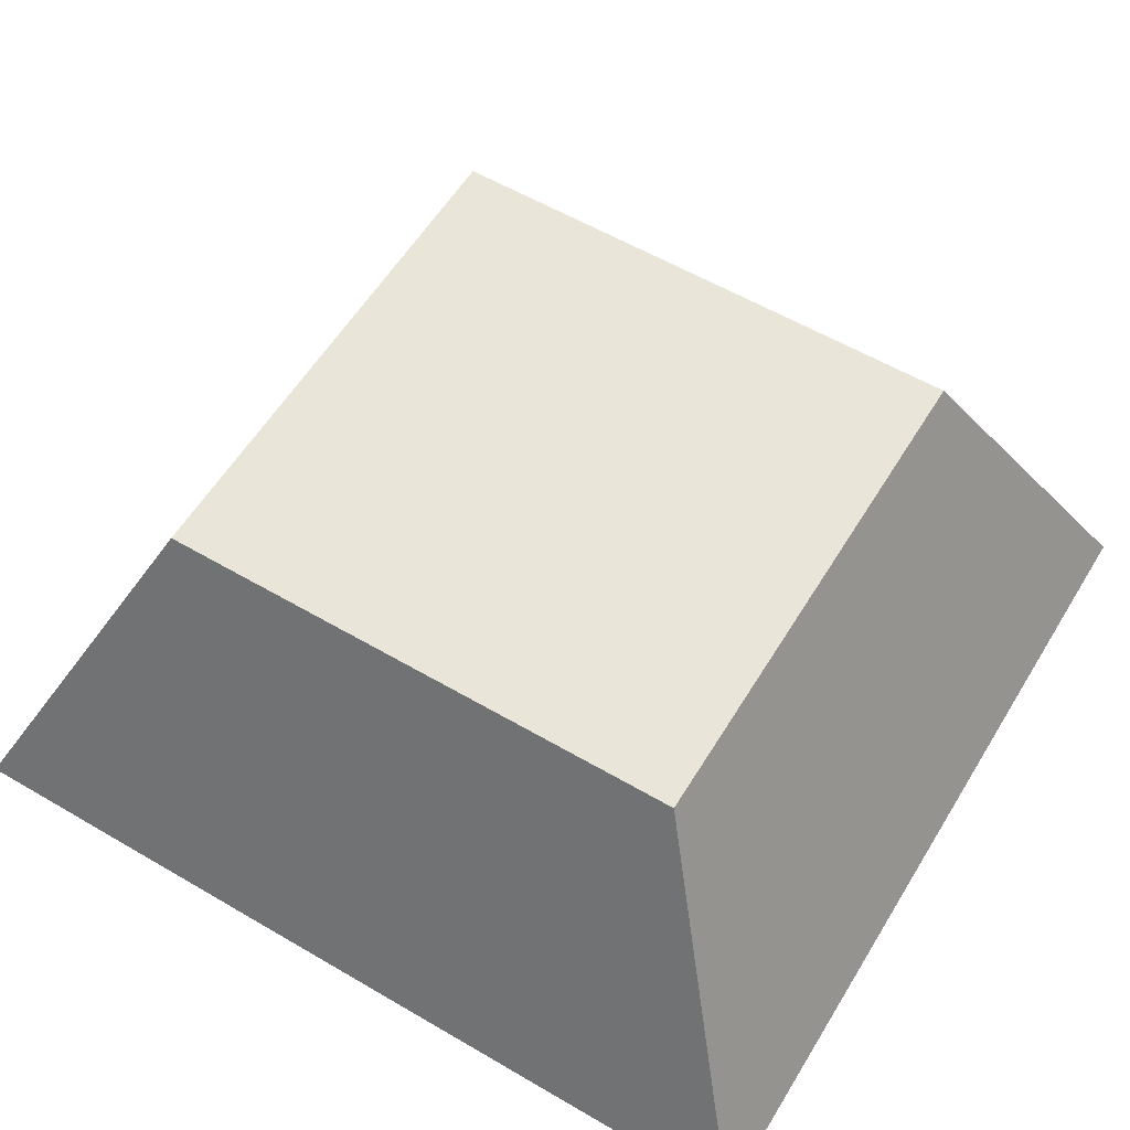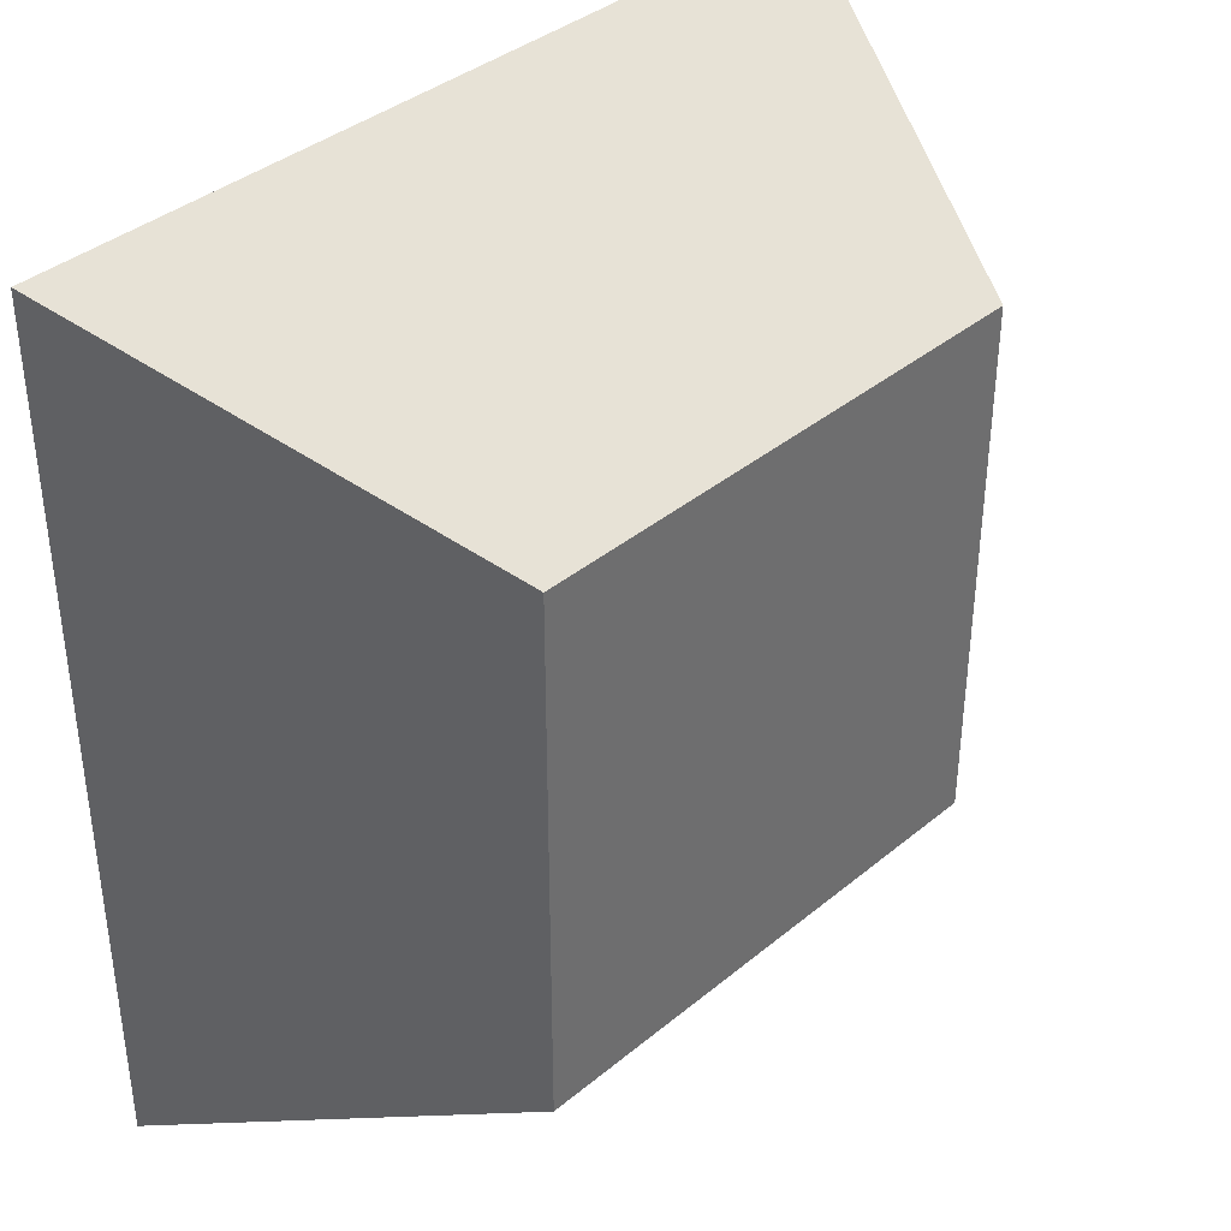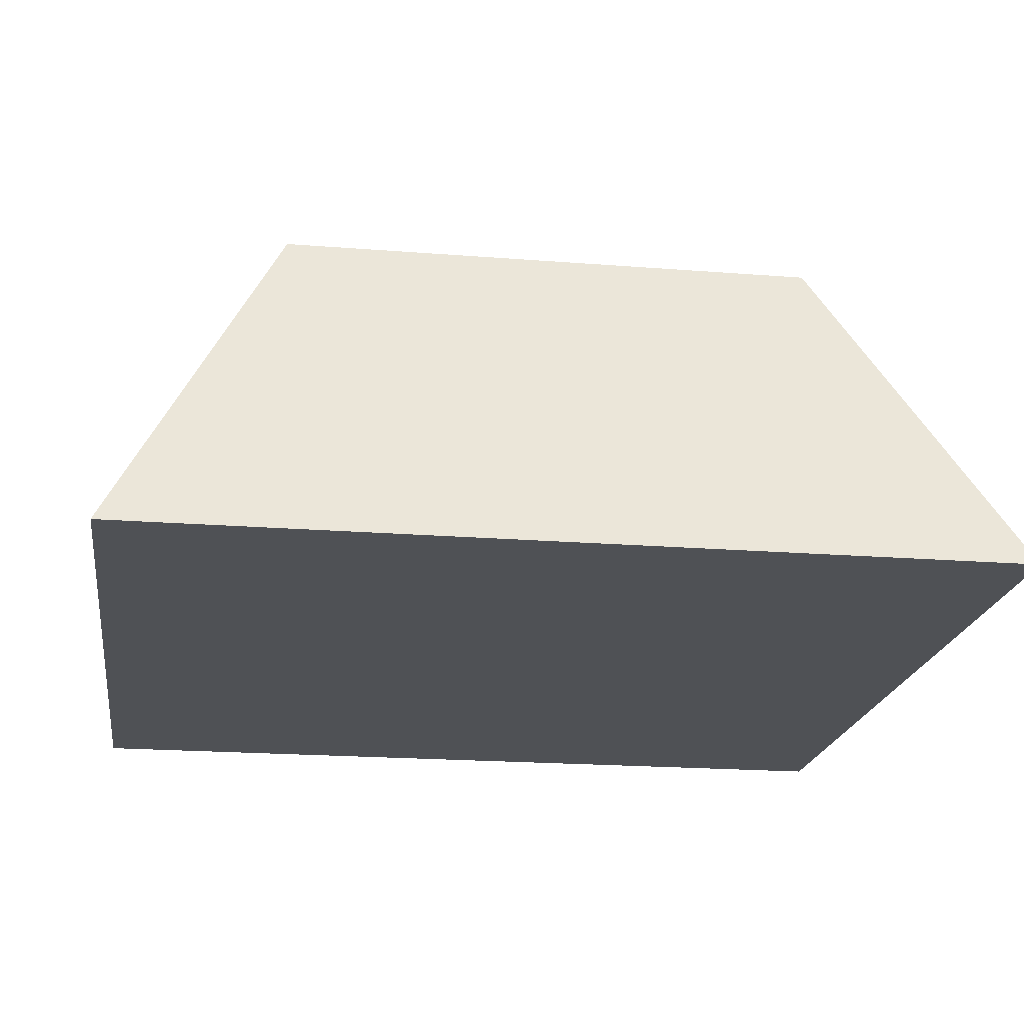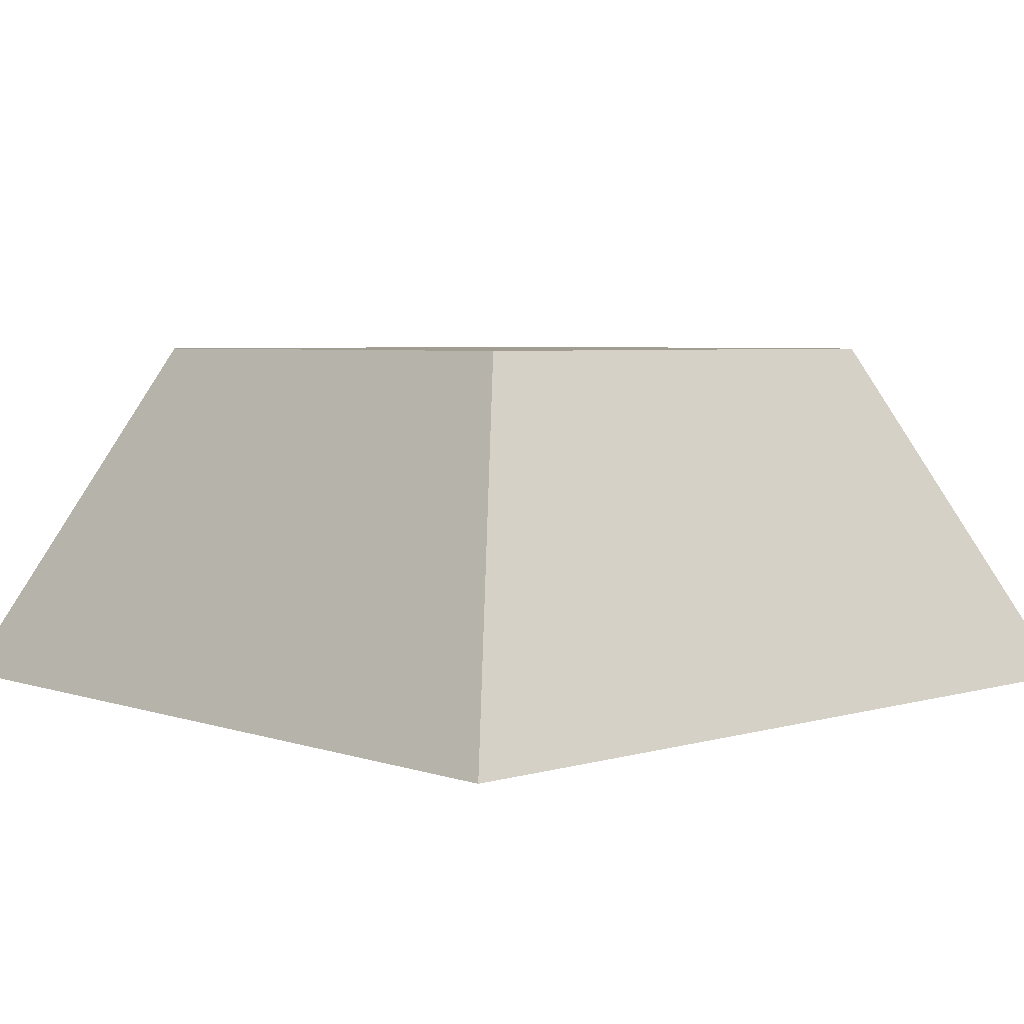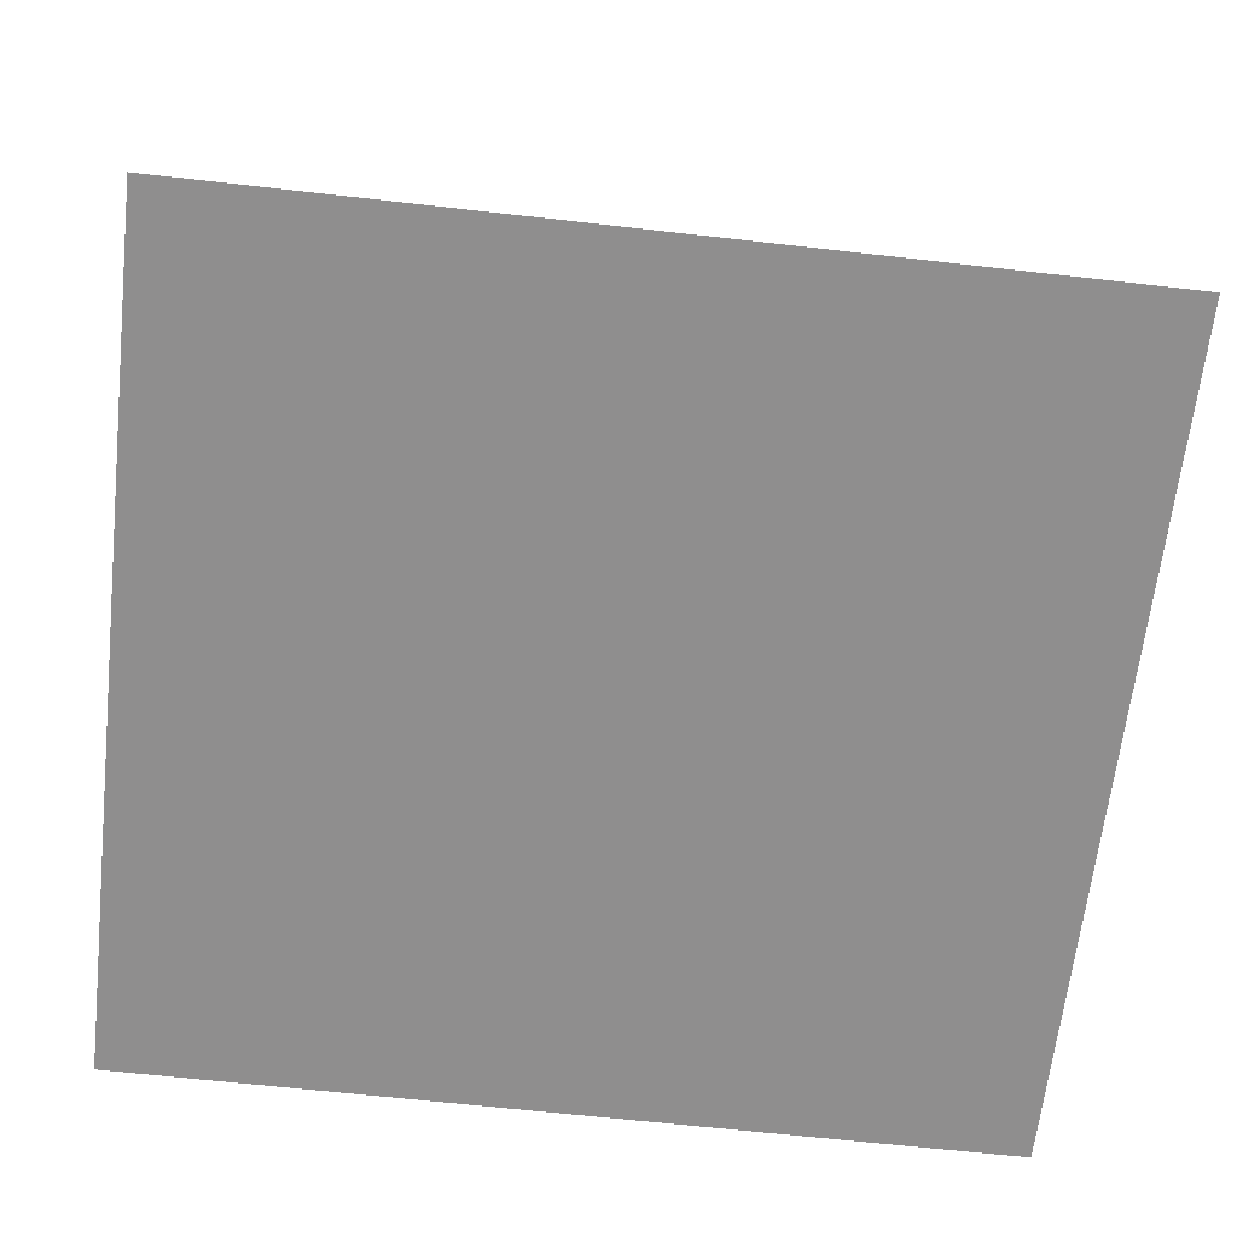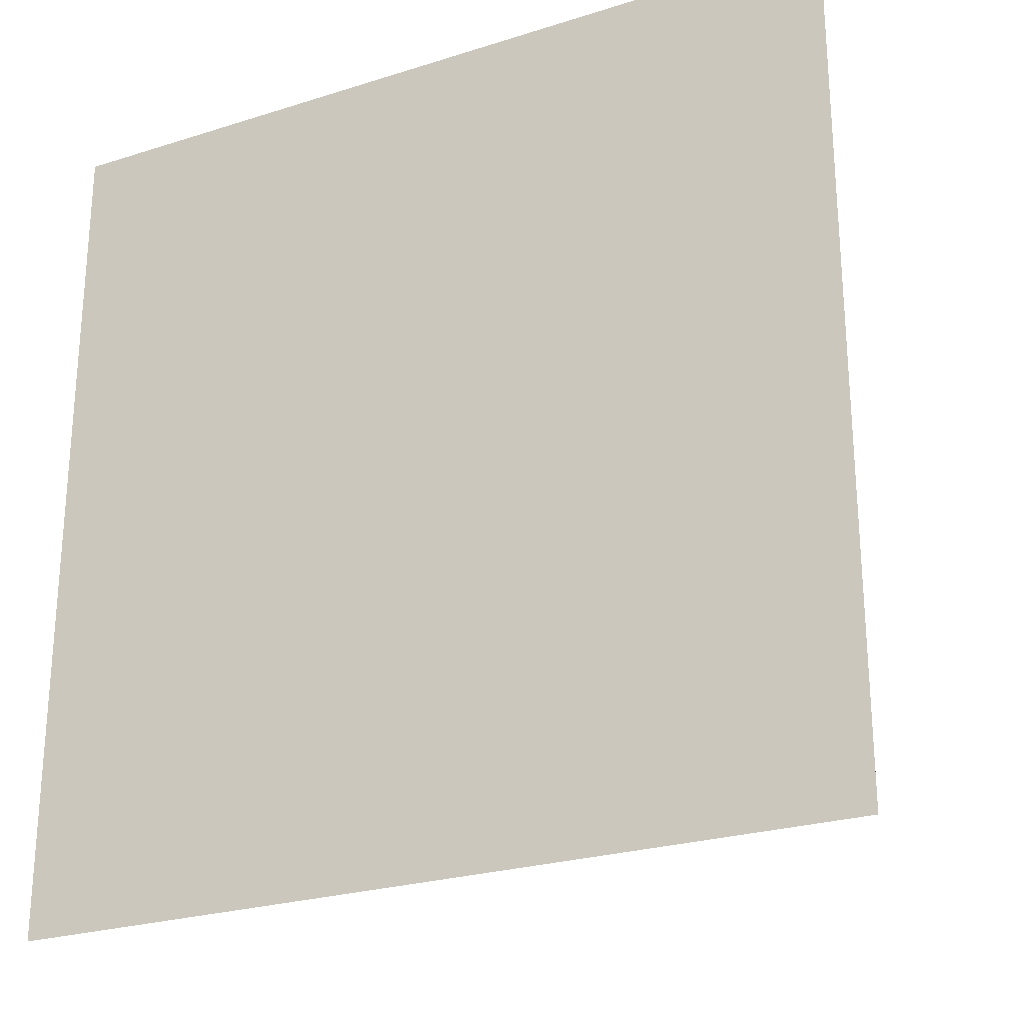
<metadata>
{"format":"obj","ext":"obj","renderer":"f3d","projection":"perspective","resolution":1024,"background":"white","views":[{"elev":57.9,"azim":121.2,"up":"+Y"},{"elev":38.3,"azim":133.9,"up":"+Z"},{"elev":-19.9,"azim":-98.3,"up":"+Y"},{"elev":4.6,"azim":46.9,"up":"+Y"},{"elev":-65.0,"azim":83.5,"up":"+Y"},{"elev":-25.2,"azim":27.1,"up":"+Z"}]}
</metadata>
<code>
o Key1_1_6/Key1_1/mesh10/mesh10-geometry#mesh10-geometry
v 0.1359 0.04508 0.1338
v 0.1506 0.01236 0.07029
v 0.1506 0.01236 0.149
v 0.1359 0.04508 0.08542
v 0.07408 0.01236 0.07029
v 0.0888 0.04508 0.1338
v 0.07408 0.01236 0.149
v 0.0888 0.04508 0.08542
f 1 2 3
f 2 1 4
f 3 2 1
f 4 1 2
f 5 3 2
f 2 3 5
f 3 6 1
f 1 6 3
f 6 4 1
f 1 4 6
f 4 5 2
f 2 5 4
f 3 5 7
f 7 5 3
f 6 3 7
f 7 3 6
f 4 6 8
f 8 6 4
f 5 4 8
f 8 4 5
f 5 6 7
f 7 6 5
f 6 5 8
f 8 5 6

</code>
